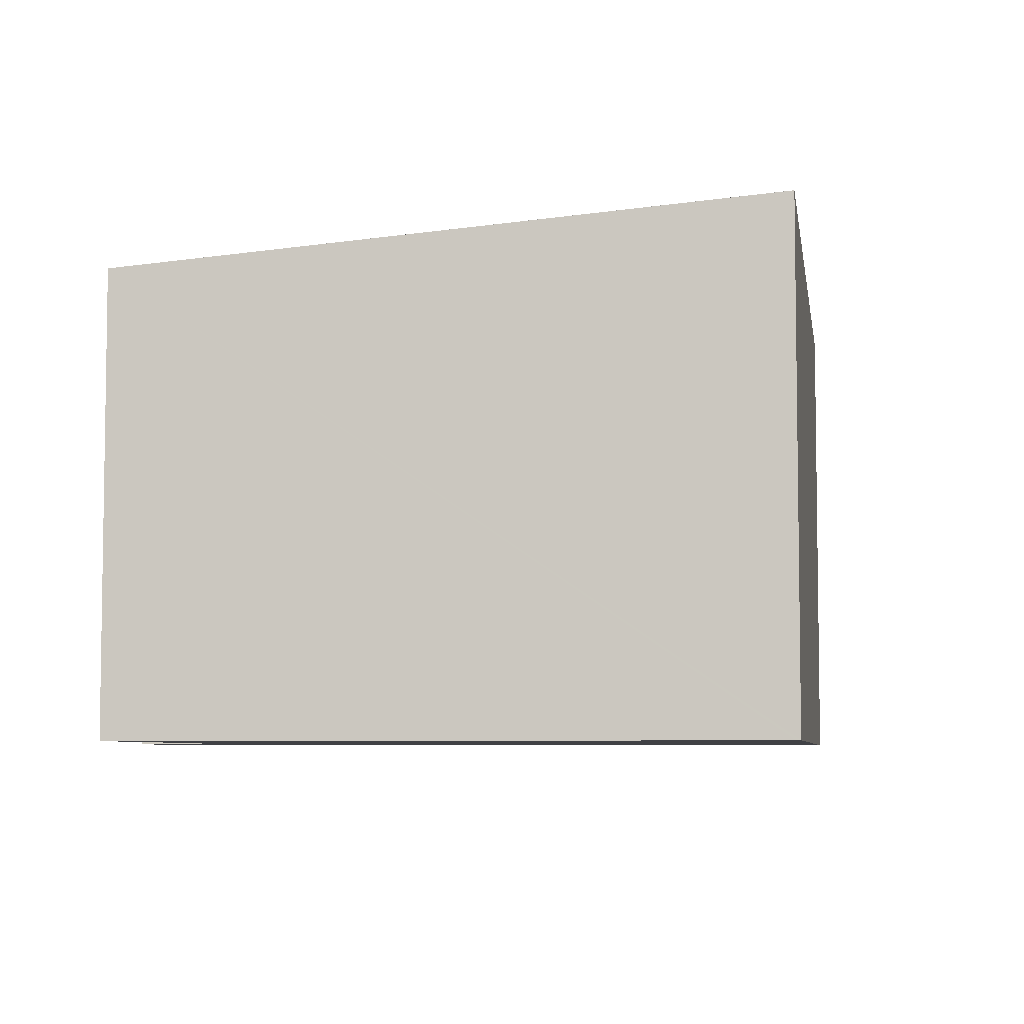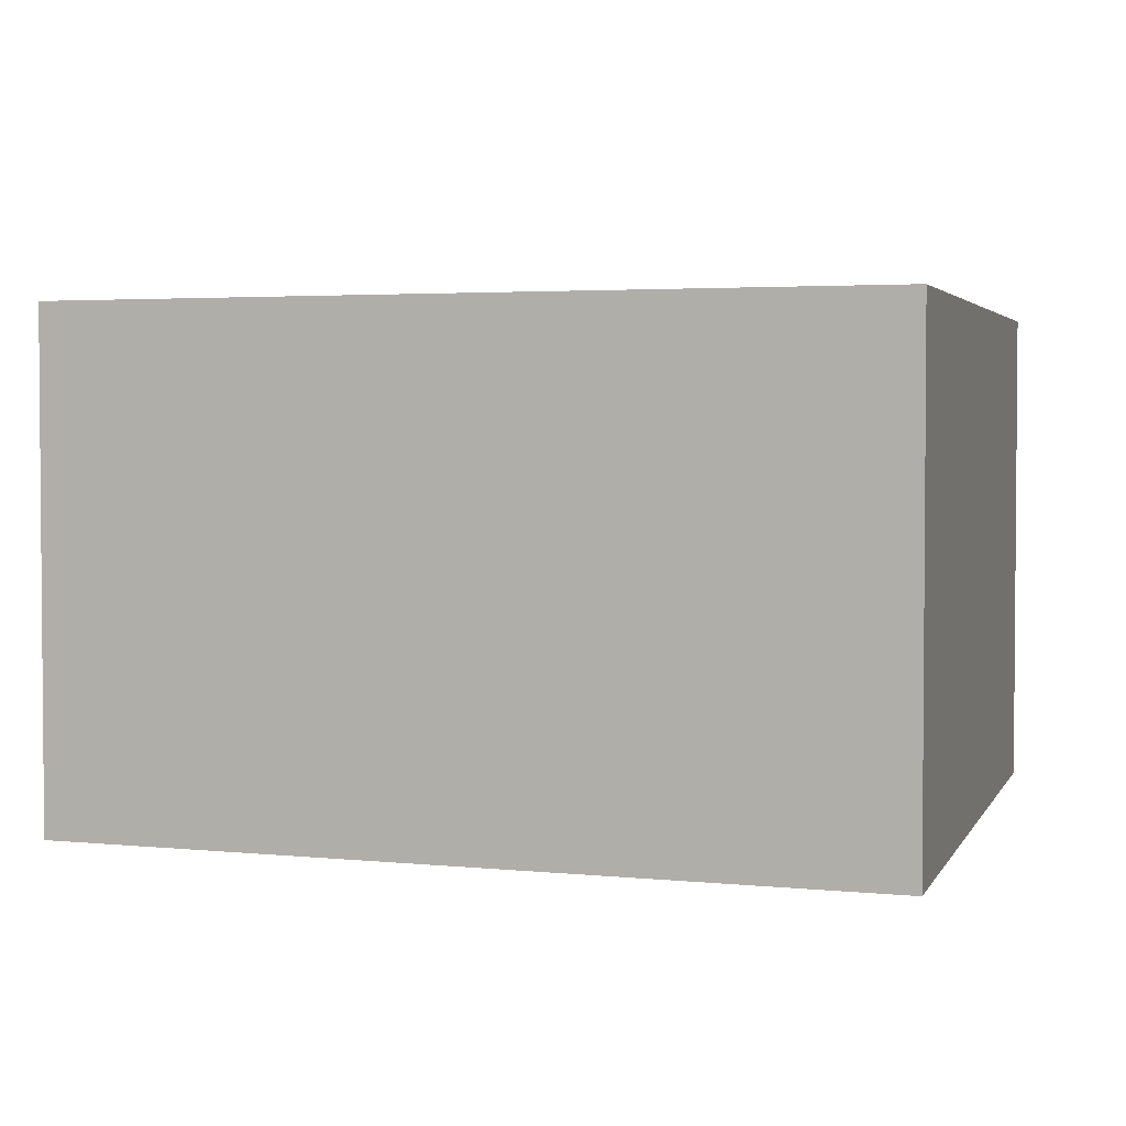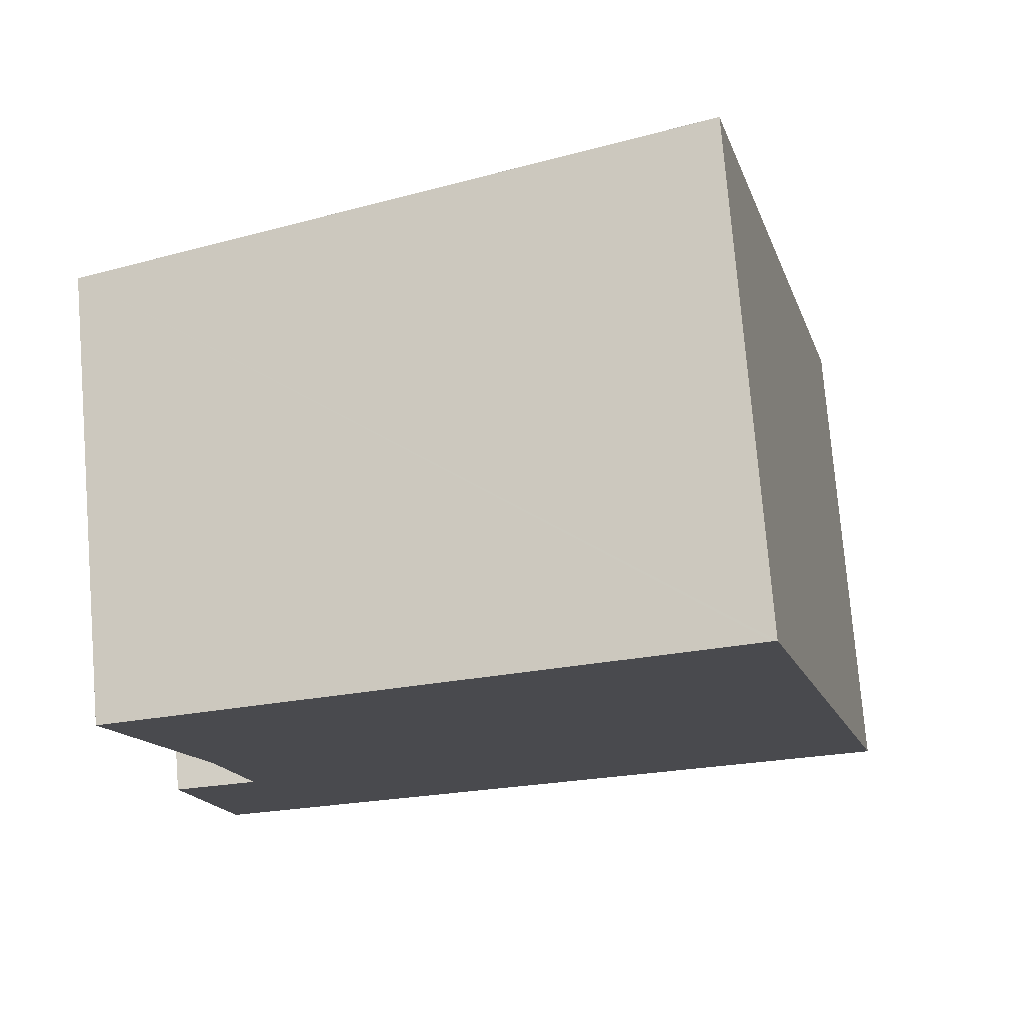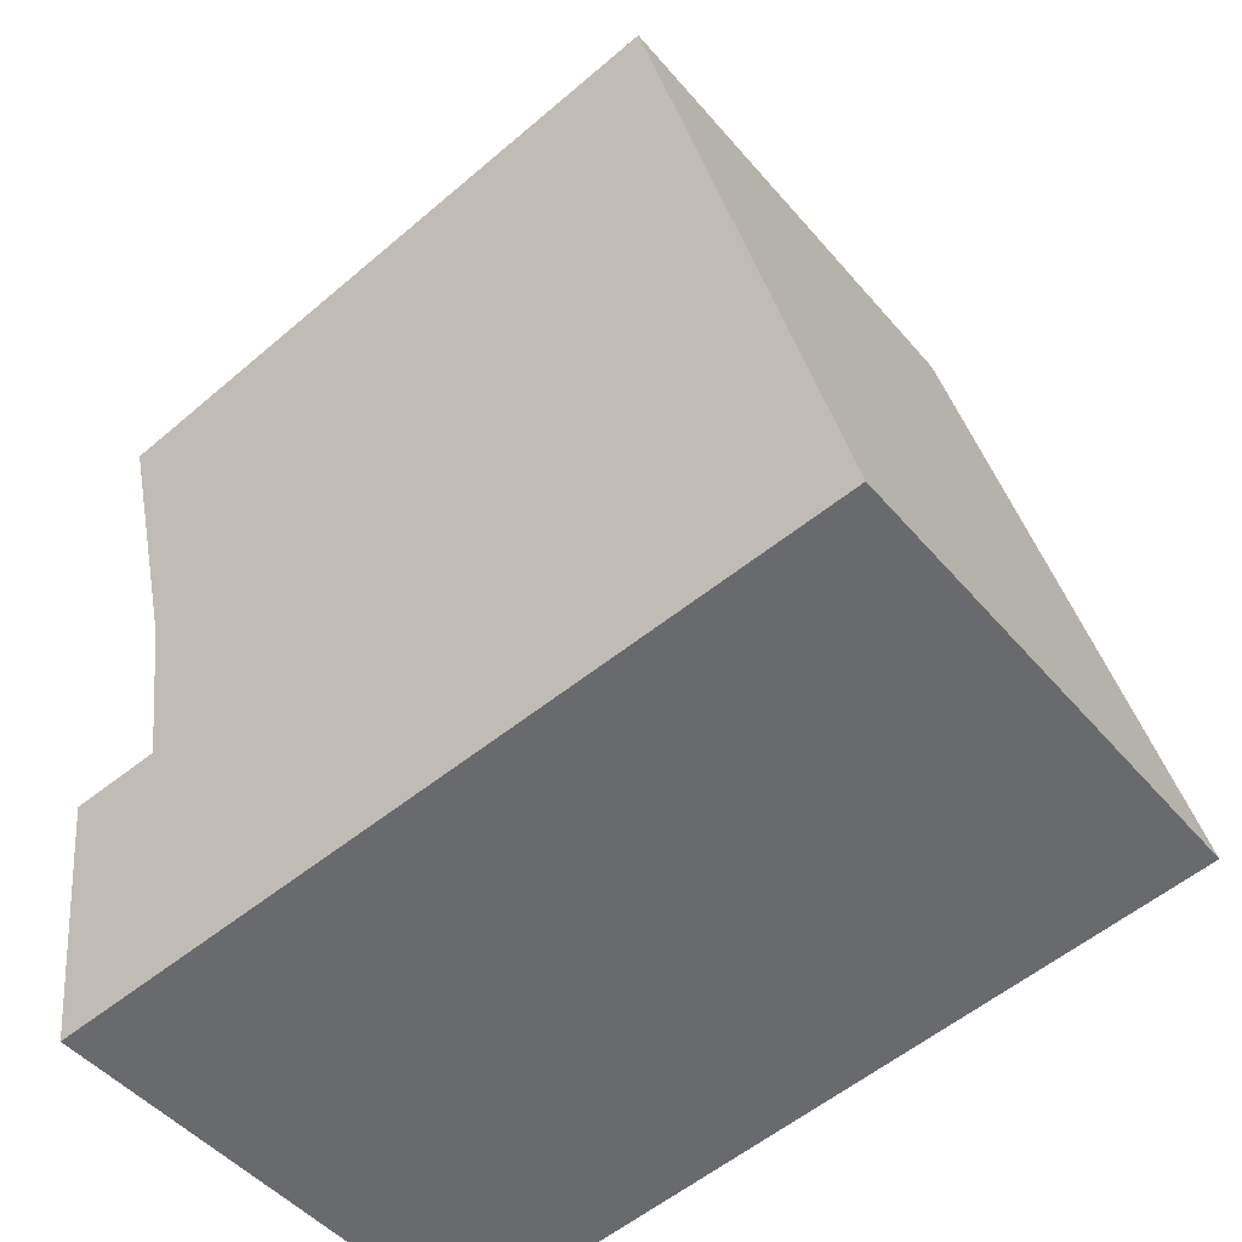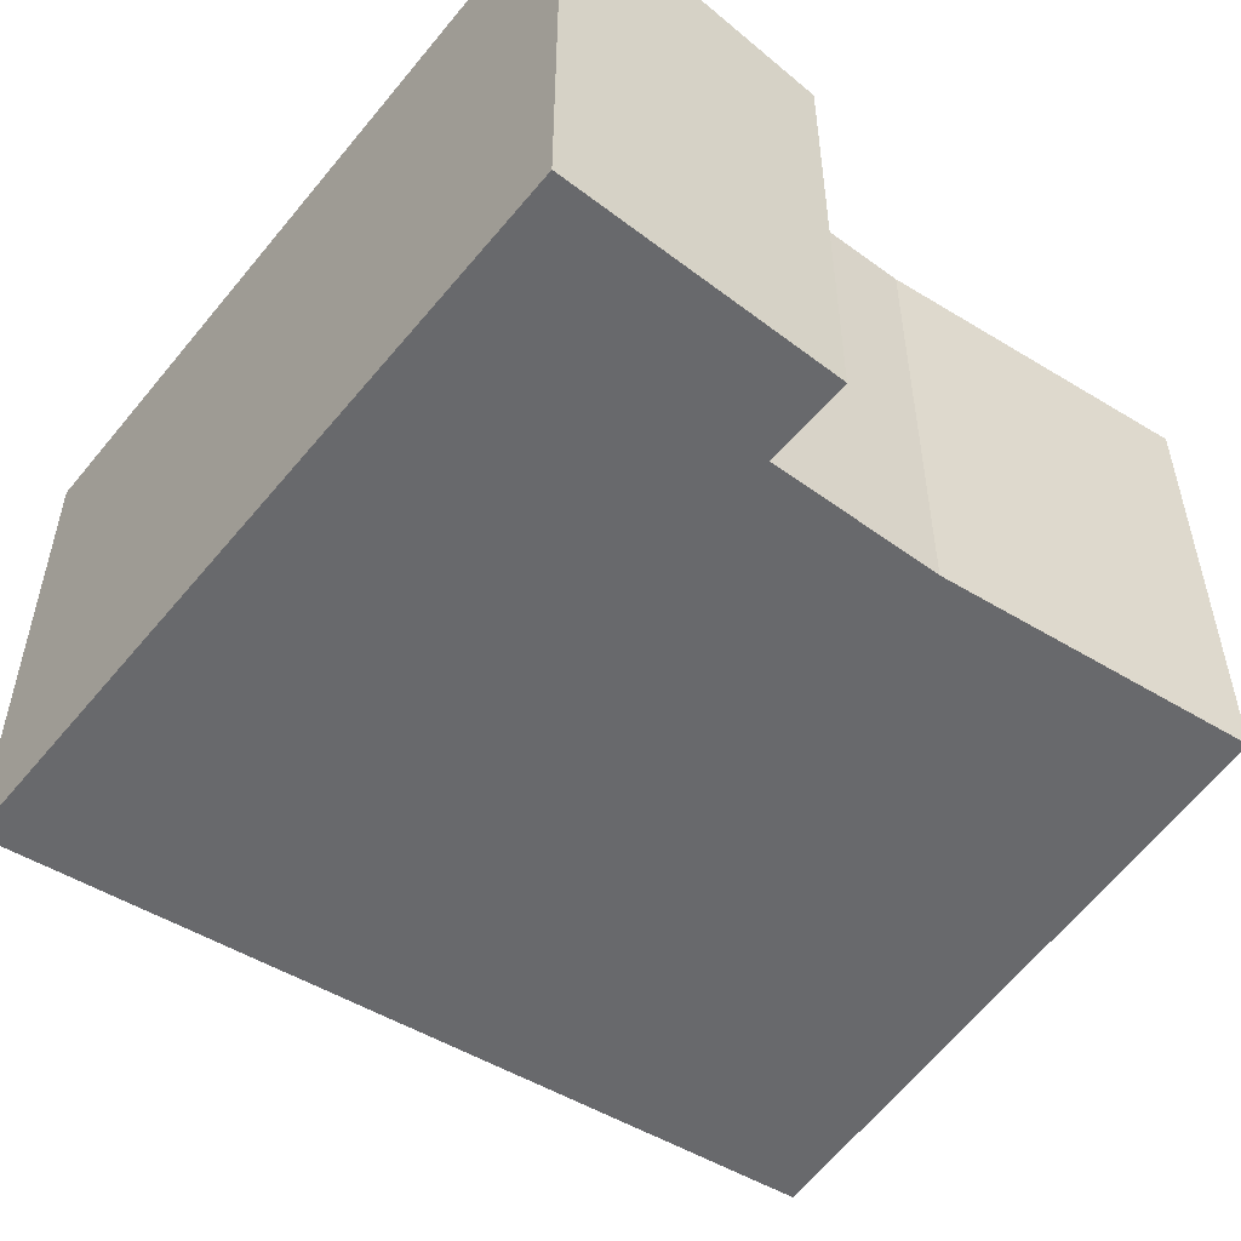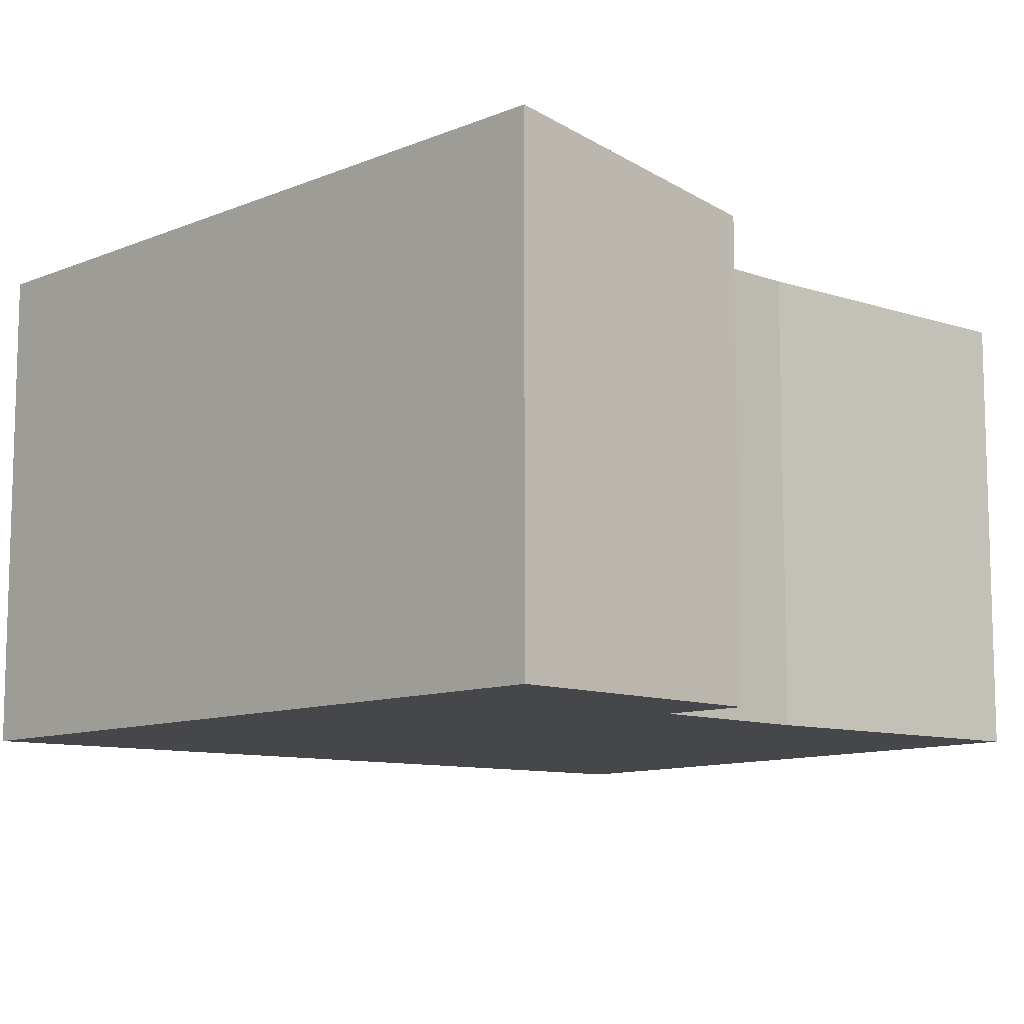
<metadata>
{"format":"obj","ext":"obj","renderer":"f3d","projection":"perspective","resolution":1024,"background":"white","views":[{"elev":-5.9,"azim":-5.4,"up":"+Y"},{"elev":3.0,"azim":96.7,"up":"+Y"},{"elev":76.1,"azim":-4.7,"up":"+Z"},{"elev":-47.4,"azim":37.9,"up":"+Z"},{"elev":-52.7,"azim":-136.6,"up":"+Y"},{"elev":-10.2,"azim":-142.3,"up":"+Y"}]}
</metadata>
<code>
v  1.725 11.04 -7.184
v  0 10.98 6.721e-16
v  15.35 12.26 3.797
v  15.35 -2.325e-16 3.797
v  1.935 5.161e-16 -8.429
v  2.41 7.151e-16 -11.68
v  1.797 4.583e-16 -7.485
v  1.725 4.399e-16 -7.184
v  0 0 0
v  2.1 5.854e-16 -9.56
v  17.91 3.716e-16 -6.068
v  20.31 9.775e-16 -15.96
v  20.35 9.771e-16 -15.96
v  1.107 1.151e-15 -18.8
v  15.46 -2.341e-16 3.823
v  0.247 7.346e-16 -12
v  0.247 11.32 -12
v  1.107 12.26 -18.8
v  1.797 11.04 -7.485
v  1.935 11.04 -8.429
v  2.1 11.03 -9.56
v  2.41 11.32 -11.68
v  15.46 12.27 3.823
v  17.91 12.27 -6.068
v  20.31 12.26 -15.96
v  20.35 12.27 -15.96
g defaultobject
f 1 2 3
f 4 5 6
f 5 4 7
f 7 4 8
f 8 4 9
f 6 5 10
f 11 12 13
f 12 11 14
f 14 11 15
f 14 15 4
f 14 4 6
f 14 6 16
f 17 14 16
f 14 17 18
f 19 5 7
f 5 19 20
f 5 20 10
f 10 20 21
f 10 21 6
f 6 21 22
f 2 8 9
f 8 2 1
f 8 1 7
f 7 1 19
f 23 1 3
f 1 23 24
f 1 24 19
f 19 24 20
f 20 24 21
f 21 24 25
f 25 24 26
f 11 23 15
f 23 11 24
f 24 11 13
f 24 13 26
f 25 22 21
f 22 25 18
f 18 17 22
f 4 2 9
f 2 4 15
f 2 15 23
f 2 23 3
f 13 25 26
f 25 13 12
f 25 12 14
f 14 18 25
f 22 16 6
f 16 22 17

</code>
